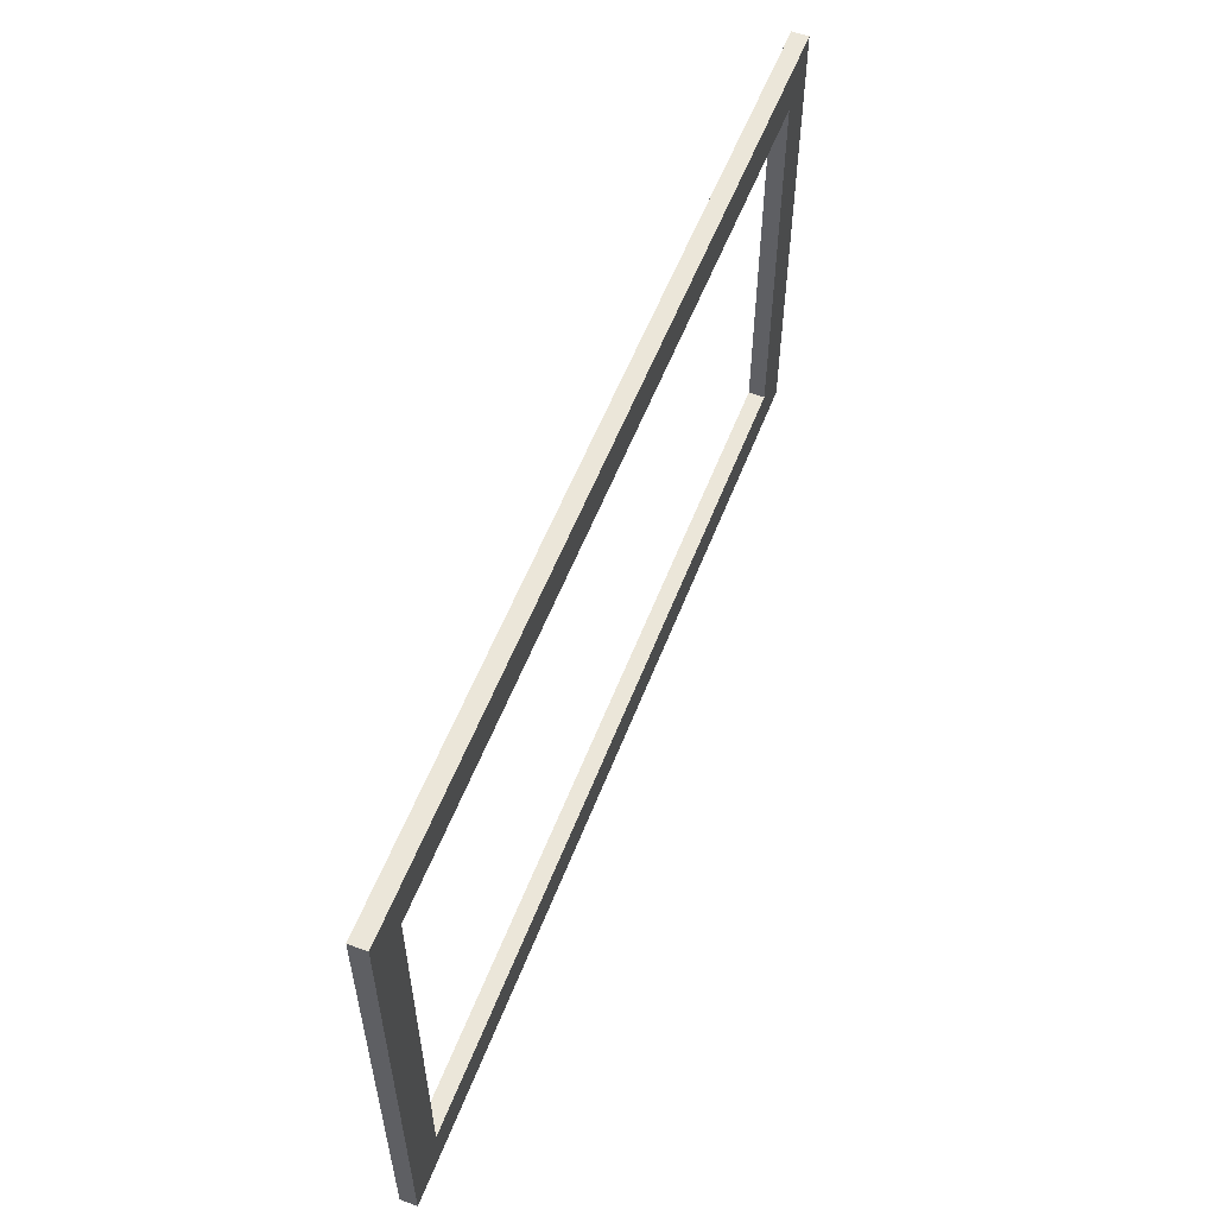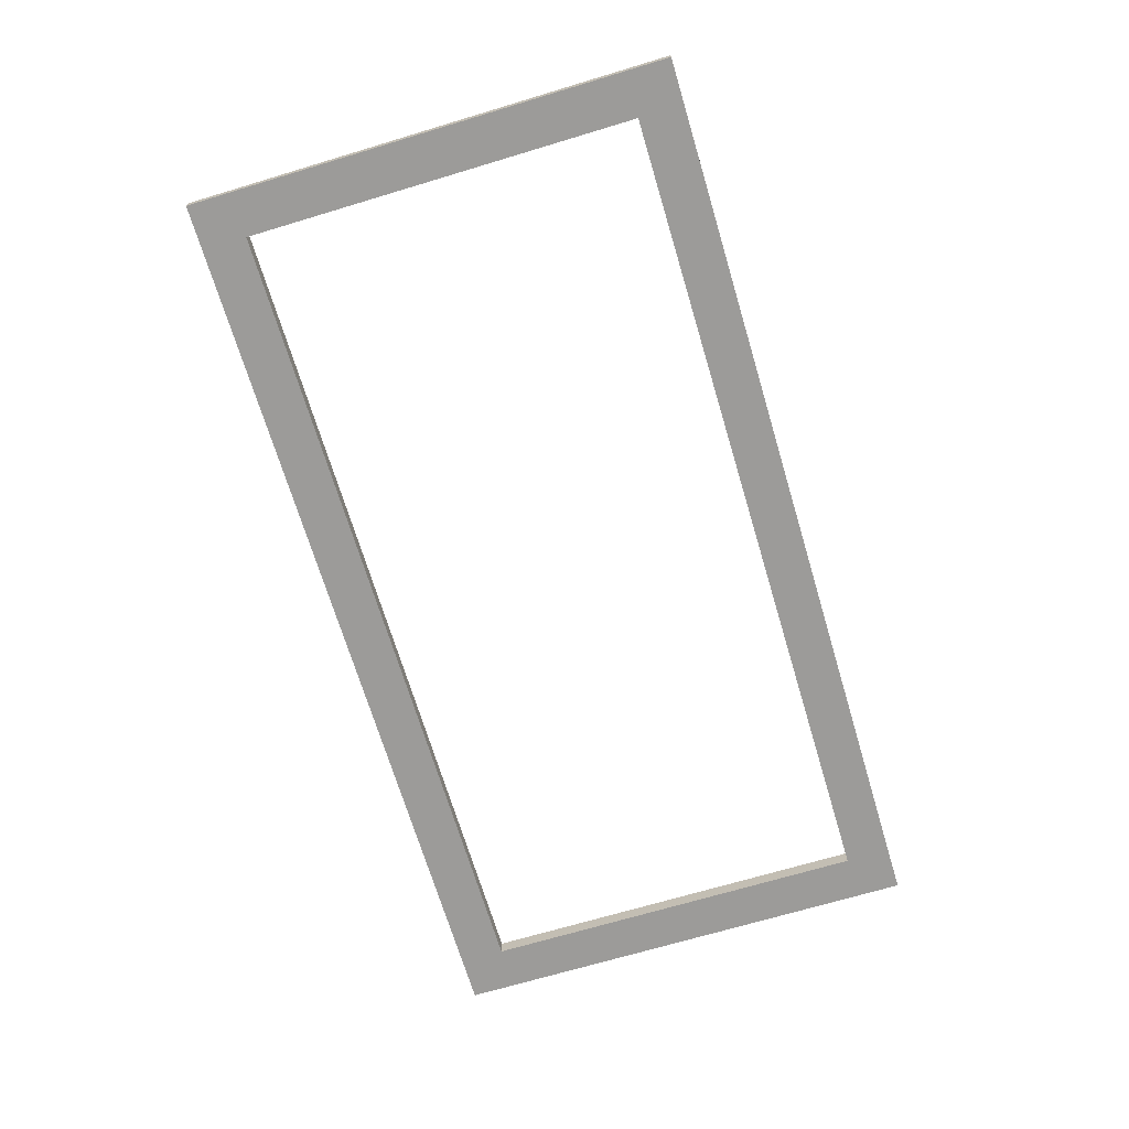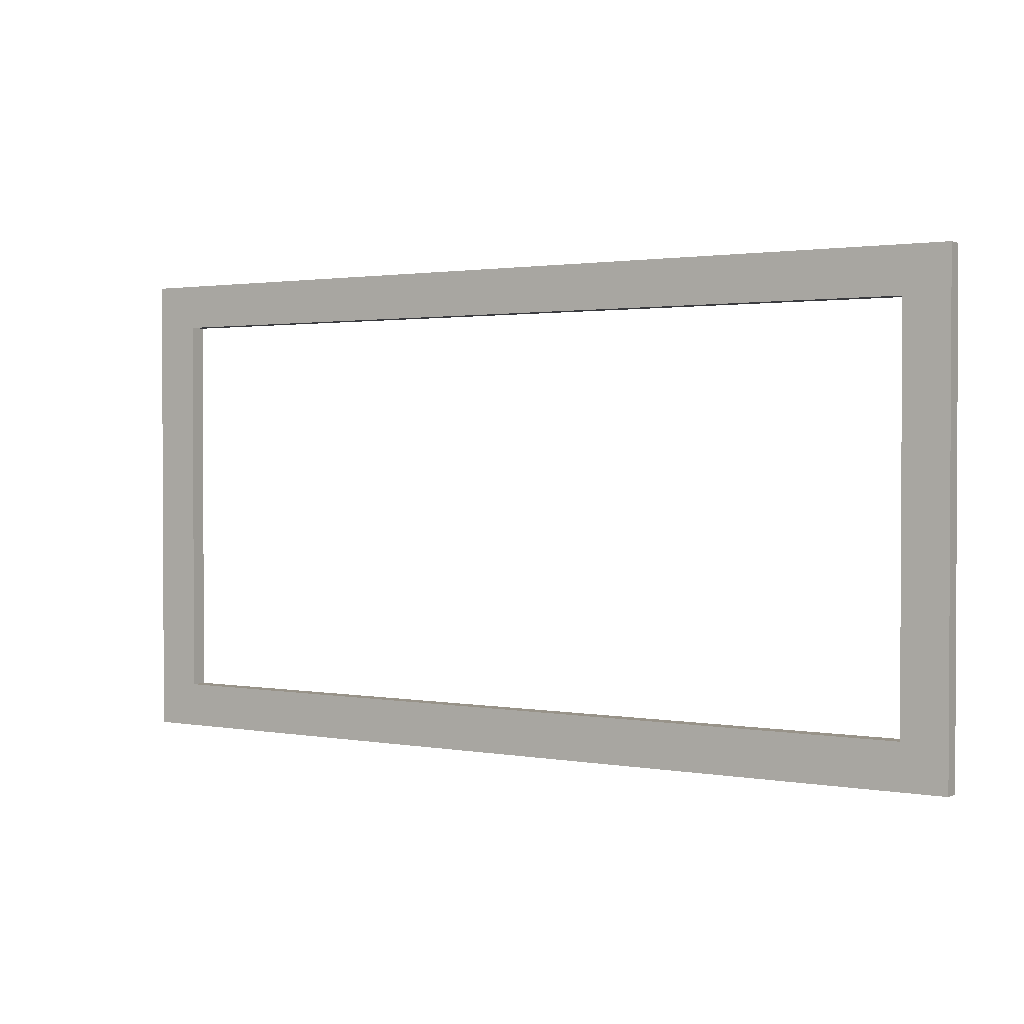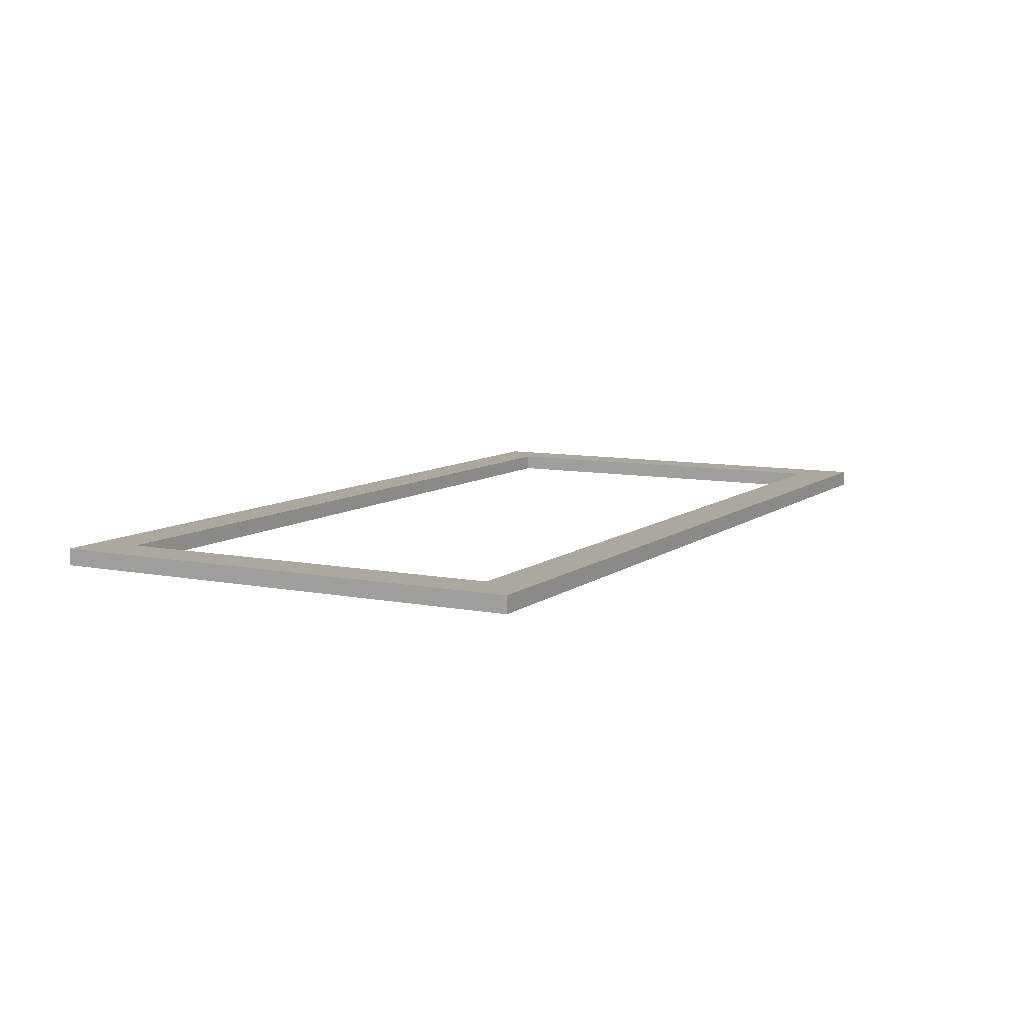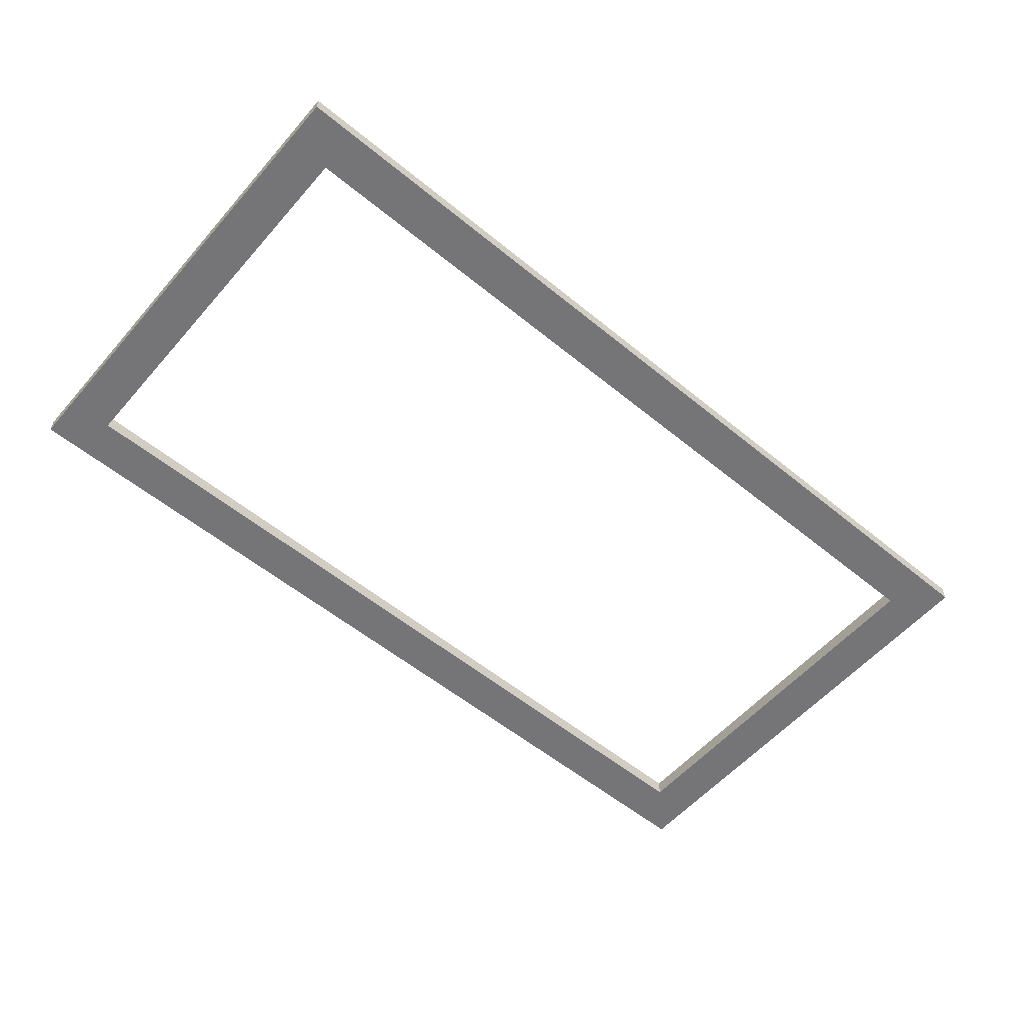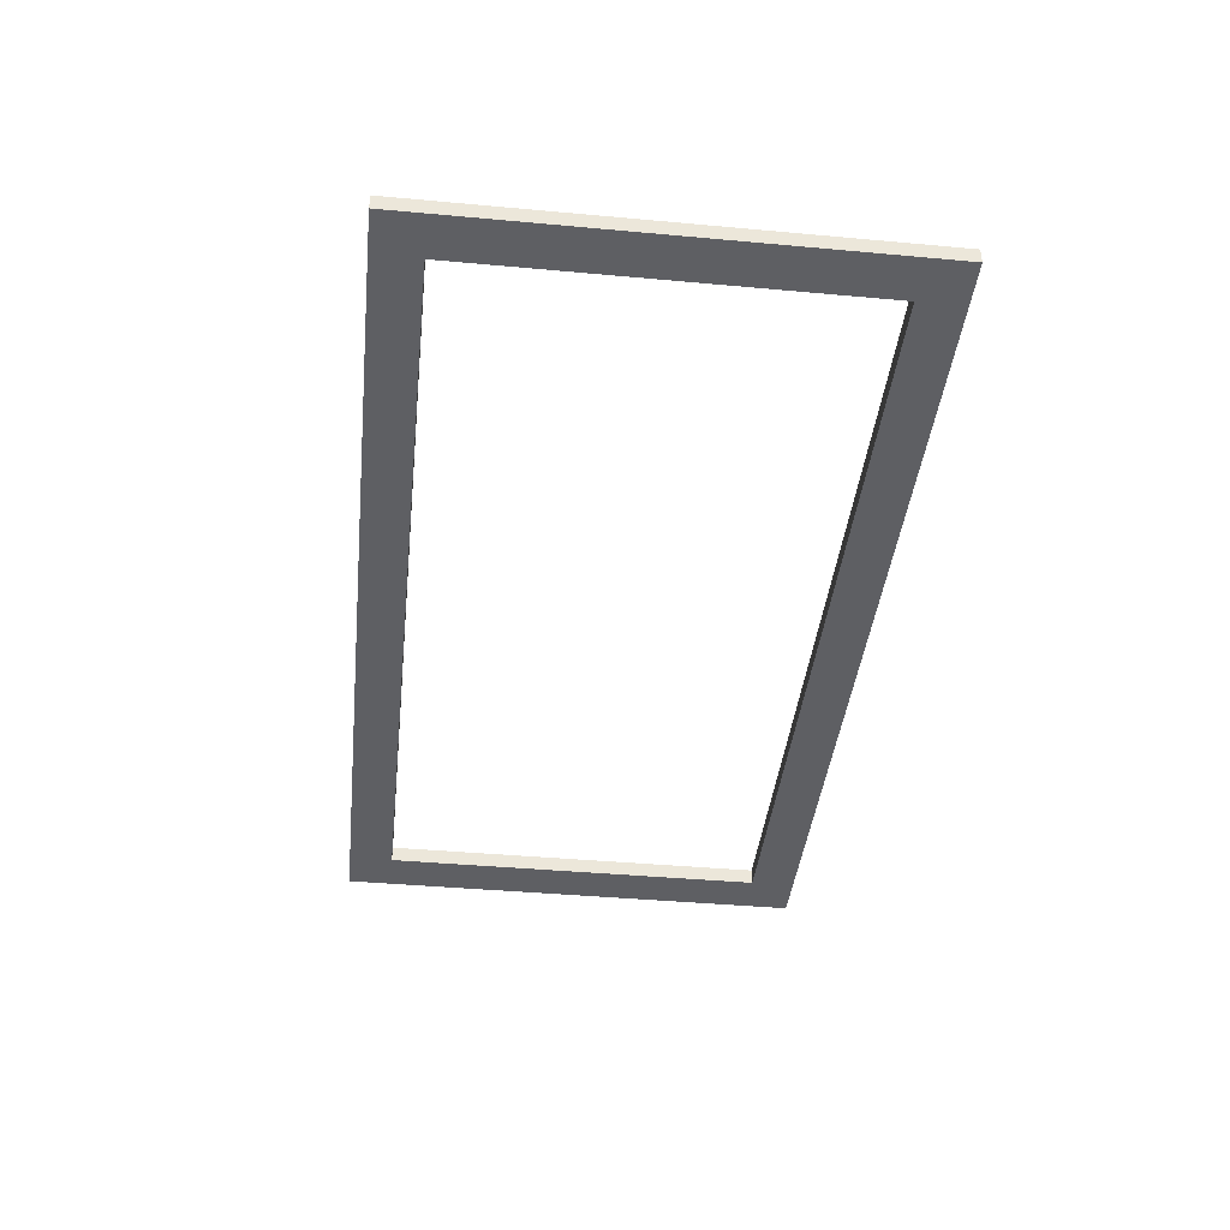
<metadata>
{"format":"obj","ext":"obj","renderer":"f3d","projection":"perspective","resolution":1024,"background":"white","views":[{"elev":56.4,"azim":111.0,"up":"+Y"},{"elev":-69.9,"azim":106.7,"up":"+Z"},{"elev":1.6,"azim":-147.2,"up":"+Y"},{"elev":8.7,"azim":-61.7,"up":"+Z"},{"elev":-56.6,"azim":139.5,"up":"+Z"},{"elev":-41.6,"azim":83.7,"up":"+Z"}]}
</metadata>
<code>
o Cube.014
v -0.03464 -0.02746 0.08092
v 0.007392 -0.02746 0.08092
v -0.03464 -0.005283 0.08092
v 0.007392 -0.005283 0.08092
v 0.005326 -0.007349 0.08092
v 0.005326 -0.02539 0.08092
v -0.03258 -0.02539 0.08092
v -0.03258 -0.007349 0.08092
v -0.03464 -0.02746 0.08017
v 0.007392 -0.02746 0.08017
v -0.03464 -0.005283 0.08017
v 0.007392 -0.005283 0.08017
v 0.005326 -0.007349 0.08017
v 0.005326 -0.02539 0.08017
v -0.03258 -0.02539 0.08017
v -0.03258 -0.007349 0.08017
f 5 6 2 4
f 6 7 1 2
f 7 8 3 1
f 8 5 4 3
f 13 12 10 14
f 14 10 9 15
f 15 9 11 16
f 16 11 12 13
f 6 5 13 14
f 7 6 14 15
f 8 7 15 16
f 5 8 16 13
f 4 2 10 12
f 2 1 9 10
f 1 3 11 9
f 3 4 12 11

</code>
